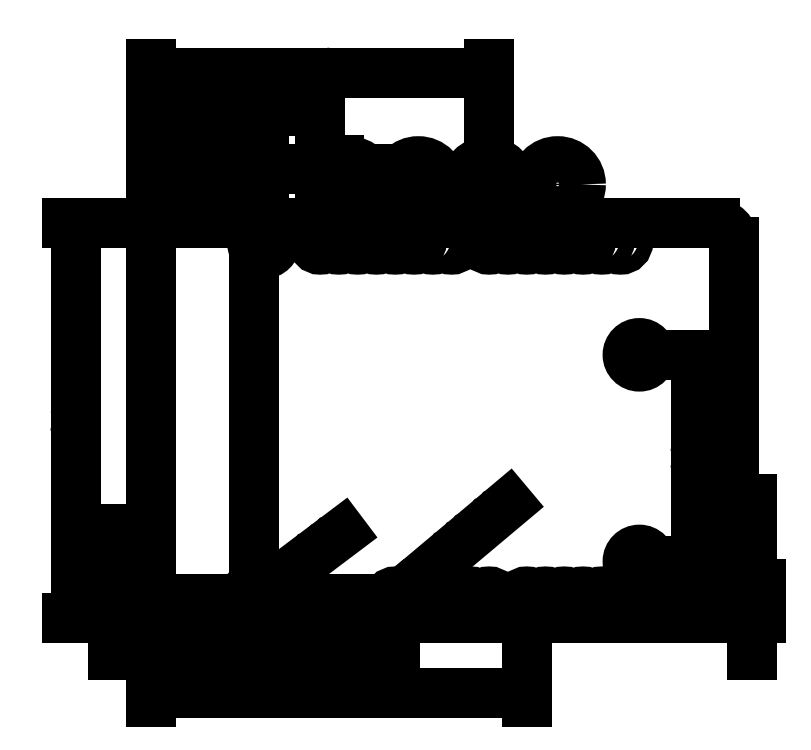
<metadata>
{"format":"dxf","ext":"dxf","renderer":"ezdxf+matplotlib","layout":"modelspace","background":"white","min_lineweight":24,"dpi":150}
</metadata>
<code>
0
SECTION
2
ENTITIES
0
CIRCLE
8
Holes
10
1.3
20
0.1
30
0
40
0.04
0
CIRCLE
8
Holes
10
1.4
20
0.1
30
0
40
0.04
0
CIRCLE
8
Holes
10
1.5
20
0.1
30
0
40
0.04
0
CIRCLE
8
Holes
10
1.6
20
0.1
30
0
40
0.04
0
CIRCLE
8
Holes
10
1.7
20
0.1
30
0
40
0.04
0
CIRCLE
8
Holes
10
1.8
20
0.1
30
0
40
0.04
0
CIRCLE
8
Holes
10
2
20
0.1
30
0
40
0.04
0
CIRCLE
8
Holes
10
2.1
20
0.1
30
0
40
0.04
0
CIRCLE
8
Holes
10
2.3
20
0.1
30
0
40
0.04
0
CIRCLE
8
Holes
10
2.4
20
0.1
30
0
40
0.04
0
CIRCLE
8
Holes
10
2.5
20
0.1
30
0
40
0.04
0
CIRCLE
8
Holes
10
2.2
20
0.1
30
0
40
0.04
0
CIRCLE
8
Holes
10
2.5
20
2
30
0
40
0.04
0
CIRCLE
8
Holes
10
2.4
20
2
30
0
40
0.04
0
CIRCLE
8
Holes
10
2.3
20
2
30
0
40
0.04
0
CIRCLE
8
Holes
10
2.2
20
2
30
0
40
0.04
0
CIRCLE
8
Holes
10
2.1
20
2
30
0
40
0.04
0
CIRCLE
8
Holes
10
2
20
2
30
0
40
0.04
0
CIRCLE
8
Holes
10
1.9
20
2
30
0
40
0.04
0
CIRCLE
8
Holes
10
1.8
20
2
30
0
40
0.04
0
CIRCLE
8
Holes
10
1.6
20
2
30
0
40
0.04
0
CIRCLE
8
Holes
10
1.5
20
2
30
0
40
0.04
0
CIRCLE
8
Holes
10
1.4
20
2
30
0
40
0.04
0
CIRCLE
8
Holes
10
1.3
20
2
30
0
40
0.04
0
CIRCLE
8
Holes
10
1.2
20
2
30
0
40
0.04
0
CIRCLE
8
Holes
10
1.1
20
2
30
0
40
0.04
0
CIRCLE
8
Holes
10
1
20
2
30
0
40
0.04
0
CIRCLE
8
Holes
10
0.9
20
2
30
0
40
0.04
0
LINE
8
Outline
10
1e-16
20
2
30
0
11
1e-16
21
0.1
31
0
0
LINE
8
Outline
10
3.002
20
2.1
30
0
11
0.1
21
2.1
31
0
0
LINE
8
Outline
10
0.1
20
0
30
0
11
3.002
21
0
31
0
0
DIMENSION
8
Dimensions - Imperial
2
*D1
10
3.2
20
0.18
30
0
11
3.117
21
0.505
31
0
70
    32
71
     5
42
0.18
73
     0
74
     0
75
     0
3
Standard
13
3.1
23
0
33
0
14
2.7
24
0.18
34
0
50
90
0
DIMENSION
8
Dimensions - Imperial
2
*D7
10
2.9
20
1.4
30
0
11
2.817
21
0.85
31
0
70
    32
71
     5
42
1.1
73
     0
74
     0
75
     0
3
Standard
13
2.6
23
0.3
33
0
14
2.6
24
1.4
34
0
50
90
0
DIMENSION
8
Dimensions - Imperial
2
*D8
10
-0.2
20
0.1
30
0
11
-0.2833
21
0.3875
31
0
70
    32
71
     5
42
0.1
73
     0
74
     0
75
     0
3
Standard
13
1e-16
23
0
33
0
14
2.5
24
0.1
34
0
50
90
0
DIMENSION
8
Dimensions - Imperial
2
*D9
10
-0.4
20
2.1
30
0
11
-0.4833
21
1.05
31
0
70
    32
71
     5
42
2.1
73
     0
74
     0
75
     0
3
Standard
13
1e-16
23
0
33
0
14
1e-16
24
2.1
34
0
50
90
0
DIMENSION
8
Dimensions - Imperial
2
*D10
10
0.55
20
2.3
30
0
11
0.275
21
2.383
31
0
70
    32
71
     5
42
0.55
73
     0
74
     0
75
     0
3
Standard
13
1e-16
23
2.1
33
0
14
0.55
24
0.1
34
0
0
DIMENSION
8
Dimensions - Imperial
2
*D11
10
0.6
20
2.5
30
0
11
0.3
21
2.583
31
0
70
    32
71
     5
42
0.6
73
     0
74
     0
75
     0
3
Standard
13
1e-16
23
2.1
33
0
14
0.6
24
2
34
0
0
DIMENSION
8
Dimensions - Imperial
2
*D12
10
0.9
20
2.7
30
0
11
0.45
21
2.783
31
0
70
    32
71
     5
42
0.9
73
     0
74
     0
75
     0
3
Standard
13
1e-16
23
2.1
33
0
14
0.9
24
2
34
0
0
DIMENSION
8
Dimensions - Imperial
2
*D13
10
1
20
2.388
30
0
11
1.288
21
2.471
31
0
70
    32
71
     5
42
0.1
73
     0
74
     0
75
     0
3
Standard
13
0.9
23
2
33
0
14
1
24
2
34
0
0
DIMENSION
8
Dimensions - Imperial
2
*D14
10
1.8
20
2.9
30
0
11
0.9
21
2.983
31
0
70
    32
71
     5
42
1.8
73
     0
74
     0
75
     0
3
Standard
13
1e-16
23
2.1
33
0
14
1.8
24
2
34
0
0
DIMENSION
8
Dimensions - Imperial
2
*D15
10
1.3
20
-0.2
30
0
11
0.65
21
-0.1167
31
0
70
    32
71
     5
42
1.3
73
     0
74
     0
75
     0
3
Standard
13
1e-16
23
0
33
0
14
1.3
24
0.1
34
0
0
DIMENSION
8
Dimensions - Imperial
2
*D16
10
2
20
-0.4
30
0
11
1
21
-0.325
31
0
70
    32
71
     5
42
2
73
     0
74
     0
75
     0
3
Standard
13
1e-16
23
0
33
0
14
2
24
0.1
34
0
0
DIMENSION
8
Dimensions - Imperial
2
*D17
10
1.269
20
0.07428
30
0
11
1.64
21
0.4946
31
0
70
    35
1
<>×28
71
     5
72
     0
42
0.08
73
     0
74
     0
75
     0
3
Standard
15
1.331
25
0.1257
35
0
40
0
0
CIRCLE
8
Holes
10
0.55
20
0.1
30
0
40
0.0625
0
CIRCLE
8
Holes
10
0.6
20
2
30
0
40
0.0625
0
CIRCLE
8
Holes
10
2.6
20
1.4
30
0
40
0.0625
0
CIRCLE
8
Holes
10
2.6
20
0.3
30
0
40
0.0625
0
DIMENSION
8
Dimensions - Imperial
2
*D18
10
0.5001
20
0.06238
30
0
11
0.8392
21
0.4224
31
0
70
    35
71
     5
72
     0
42
0.125
73
     0
74
     0
75
     0
3
Standard
15
0.5999
25
0.1376
35
0
40
0
0
LINE
8
0
10
3.102
20
0.1
30
0
11
3.102
21
2
31
0
0
ARC
8
Outline
10
0.1
20
2
30
0
40
0.1
50
90
51
180
0
ARC
8
0
10
3.002
20
2
30
0
40
0.1
50
0
51
90
0
ARC
8
0
10
3.002
20
0.1
30
0
40
0.1
50
270
51
0
0
ARC
8
Outline
10
0.1
20
0.1
30
0
40
0.1
50
180
51
270
0
CIRCLE
8
0
10
1.052
20
2.308
30
0
40
0.0625
0
CIRCLE
8
0
10
1.052
20
2.307
30
0
40
0.1236
0
CIRCLE
8
0
10
1.423
20
2.308
30
0
40
0.0625
0
CIRCLE
8
0
10
1.423
20
2.307
30
0
40
0.1236
0
CIRCLE
8
0
10
1.793
20
2.308
30
0
40
0.0625
0
CIRCLE
8
0
10
1.794
20
2.307
30
0
40
0.1236
0
CIRCLE
8
0
10
2.164
20
2.308
30
0
40
0.0625
0
CIRCLE
8
0
10
2.165
20
2.307
30
0
40
0.1236
0
ENDSEC
0
EOF

</code>
